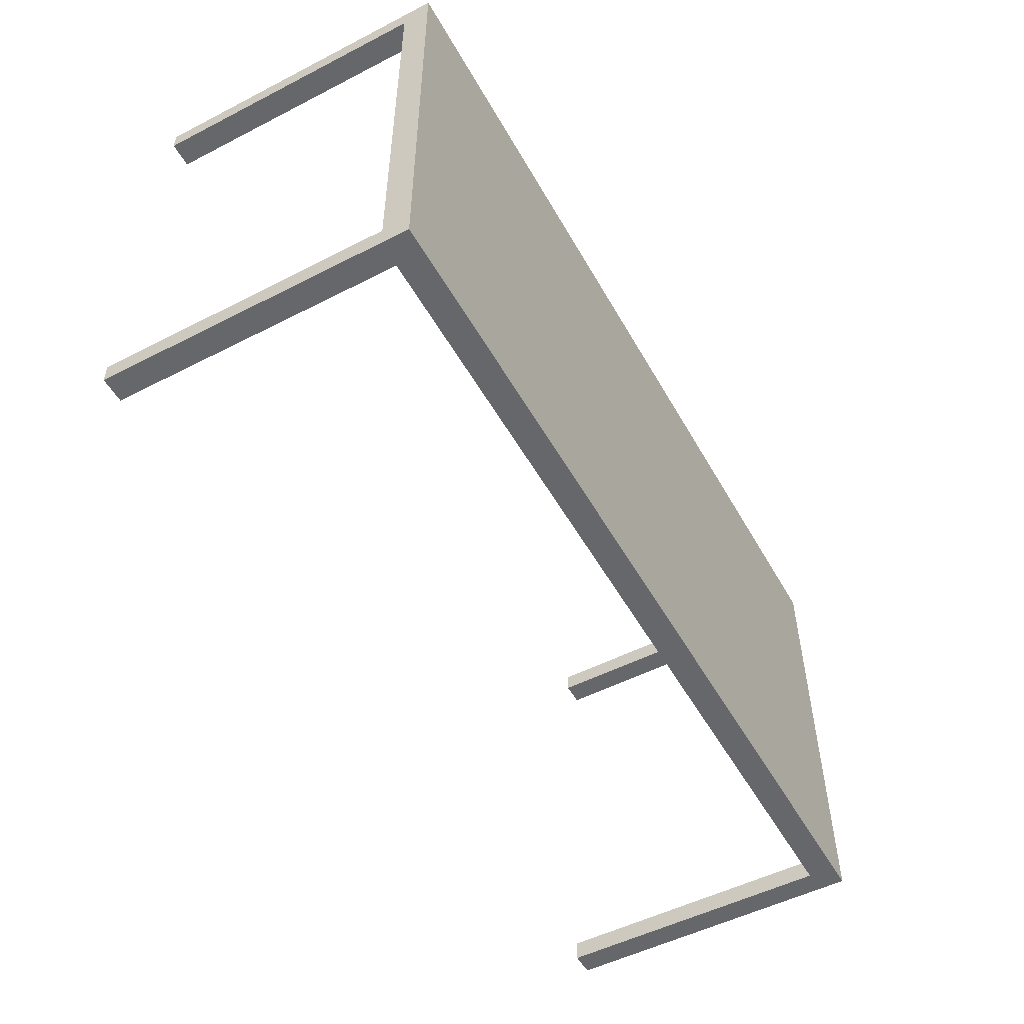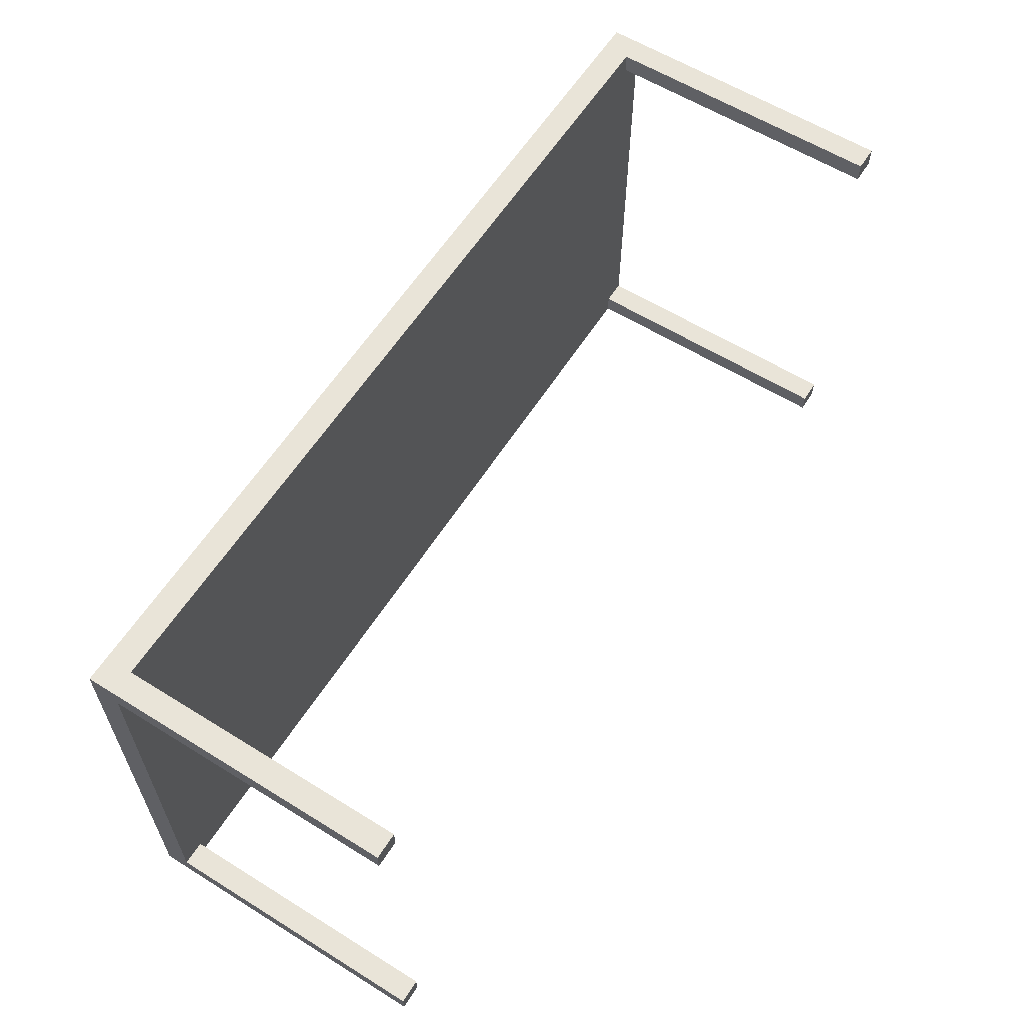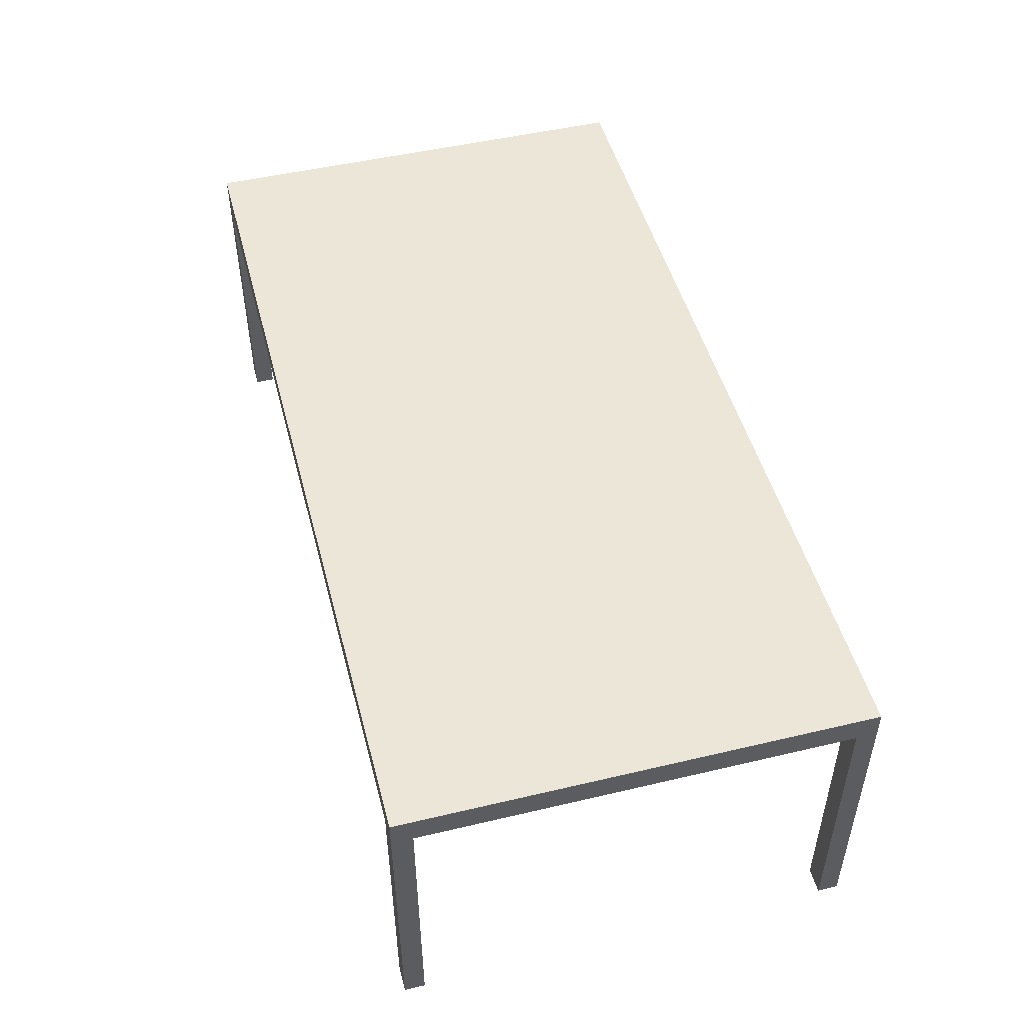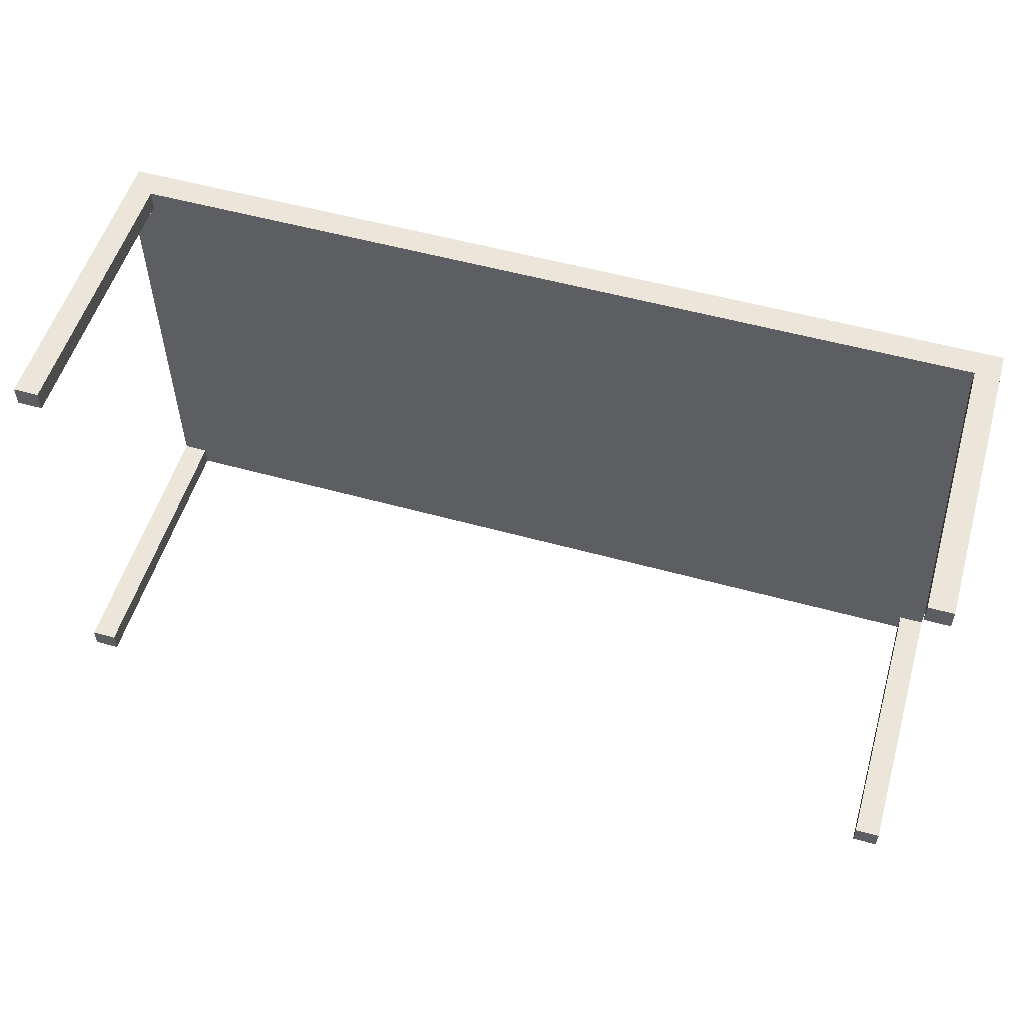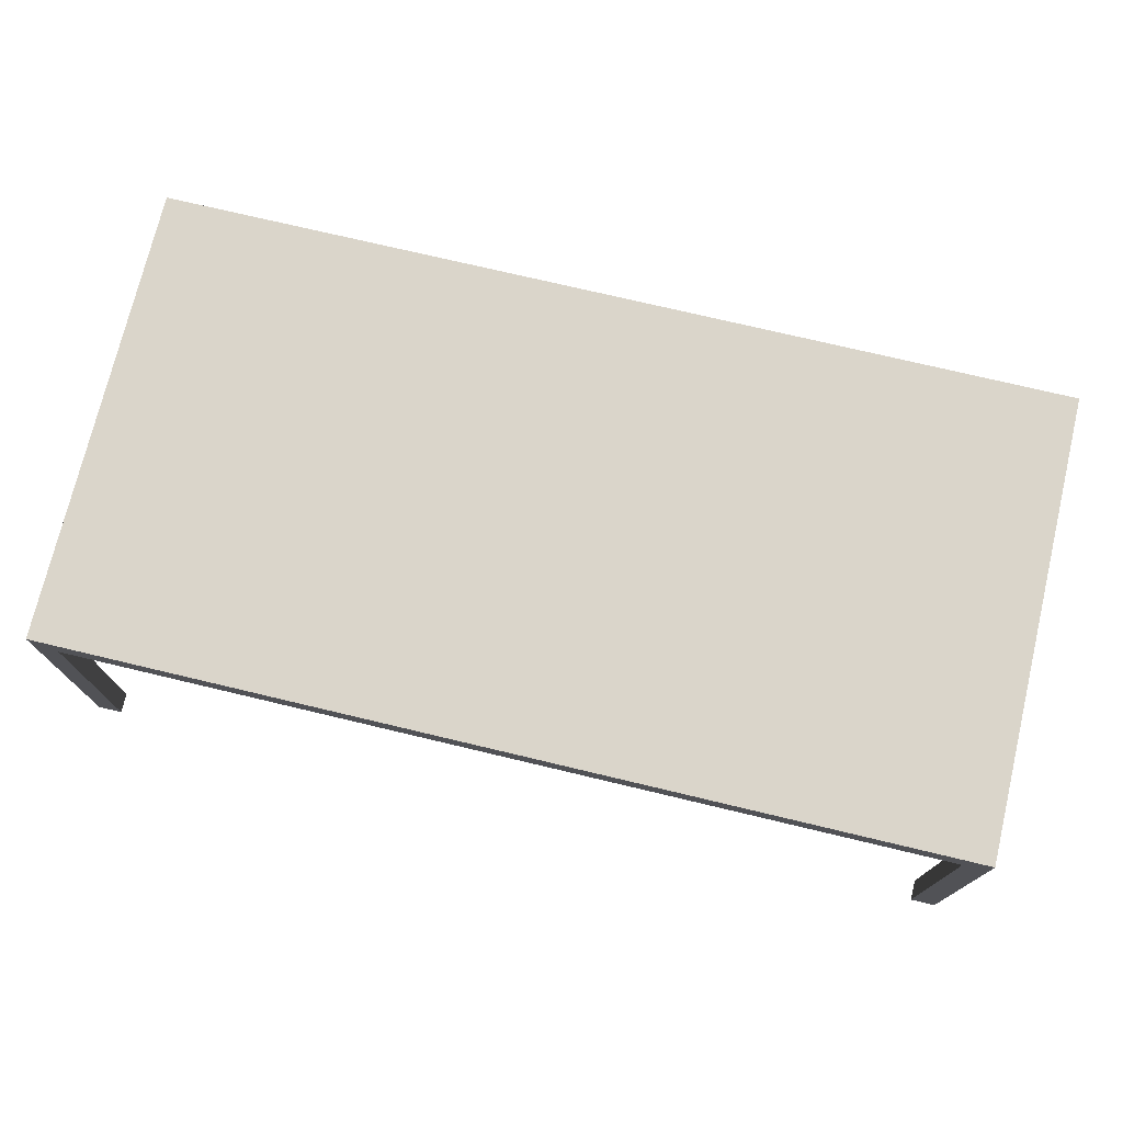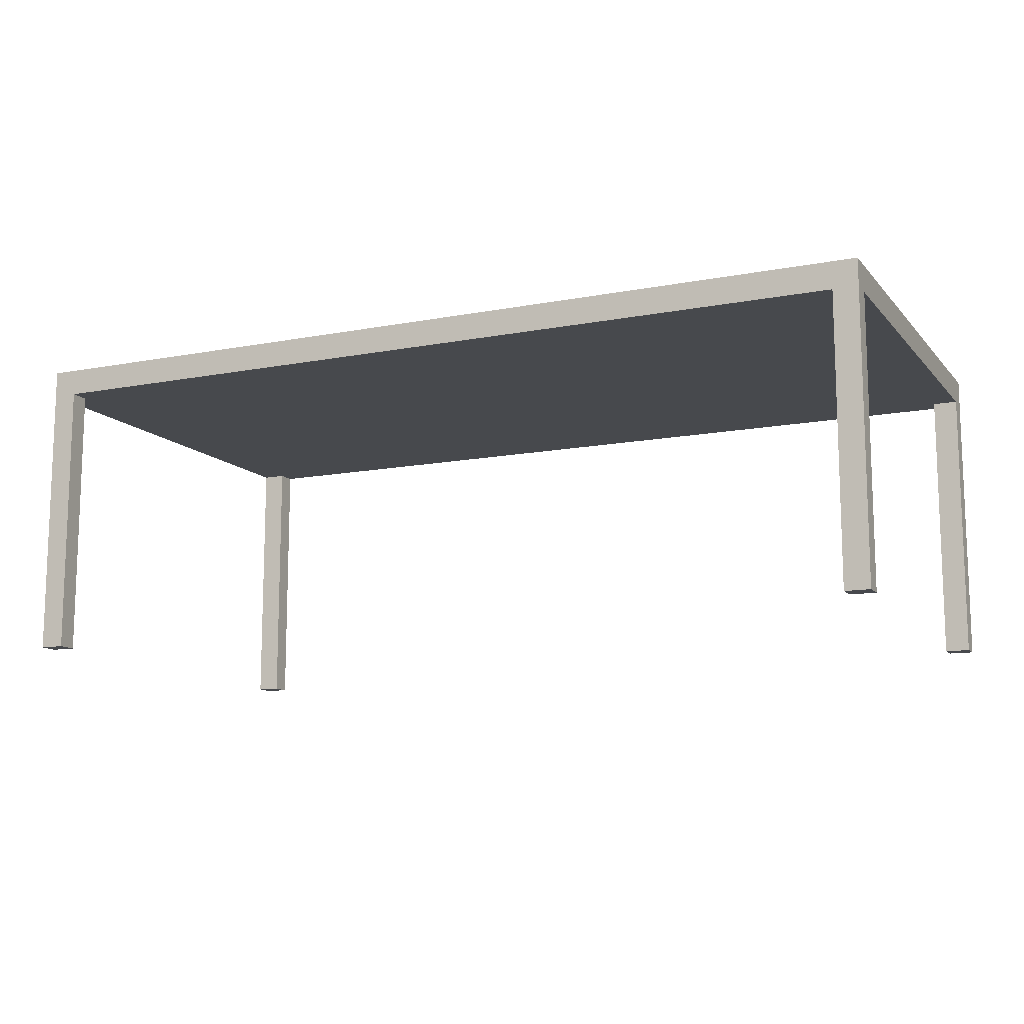
<metadata>
{"format":"obj","ext":"obj","renderer":"f3d","projection":"perspective","resolution":1024,"background":"white","views":[{"elev":-52.2,"azim":118.9,"up":"+Z"},{"elev":60.3,"azim":-57.6,"up":"+Z"},{"elev":49.1,"azim":75.3,"up":"+Y"},{"elev":54.3,"azim":16.4,"up":"+Z"},{"elev":74.2,"azim":-166.6,"up":"+Y"},{"elev":-12.0,"azim":-155.4,"up":"+Y"}]}
</metadata>
<code>
g default
v -26.84 10.23 -0.678
v -26.84 10.23 -5.586
v -26.84 10.37 -0.678
v -26.84 10.37 -5.586
v -36.55 10.37 -0.678
v -36.55 10.37 -5.586
v -36.55 10.23 -0.678
v -36.55 10.23 -5.586
v -36.55 10.09 -0.678
v -36.55 10.09 -5.586
v -26.84 10.09 -5.586
v -26.84 10.09 -0.678
v -27.11 10.09 -0.678
v -27.11 10.23 -0.678
v -27.11 10.37 -0.678
v -27.11 10.37 -5.586
v -27.11 10.23 -5.586
v -27.11 10.09 -5.586
v -36.29 10.09 -0.678
v -36.29 10.23 -0.678
v -36.29 10.37 -0.678
v -36.29 10.37 -5.586
v -36.29 10.23 -5.586
v -36.29 10.09 -5.586
v -27.11 10.09 -0.8946
v -36.29 10.09 -0.8946
v -36.55 10.09 -0.8946
v -36.55 10.23 -0.8946
v -36.55 10.37 -0.8946
v -36.29 10.37 -0.8946
v -27.11 10.37 -0.8946
v -26.84 10.37 -0.8946
v -26.84 10.23 -0.8946
v -26.84 10.09 -0.8946
v -27.11 10.09 -5.37
v -36.29 10.09 -5.37
v -36.55 10.09 -5.37
v -36.55 10.23 -5.37
v -36.55 10.37 -5.37
v -36.29 10.37 -5.37
v -27.11 10.37 -5.37
v -26.84 10.37 -5.37
v -26.84 10.23 -5.37
v -26.84 10.09 -5.37
v -36.55 7.077 -5.37
v -36.55 7.077 -5.586
v -36.29 7.077 -5.586
v -36.29 7.077 -5.37
v -26.84 7.077 -5.37
v -27.11 7.077 -5.37
v -27.11 7.077 -5.586
v -26.84 7.077 -5.586
v -36.55 7.077 -0.678
v -36.55 7.077 -0.8946
v -36.29 7.077 -0.8946
v -36.29 7.077 -0.678
v -27.11 7.077 -0.8946
v -27.11 7.077 -0.678
v -26.84 7.077 -0.8946
v -26.84 7.077 -0.678
g pCube2
f 43 2 4 42
f 40 22 6 39
f 39 6 8 38
f 45 46 47 48
f 23 8 6 22
f 7 20 21 5
f 38 8 10 37
f 8 23 24 10
f 2 43 44 11
f 20 7 9 19
f 1 14 13 12
f 15 14 1 3
f 42 4 16 41
f 2 17 16 4
f 18 17 2 11
f 49 50 51 52
f 14 20 19 13
f 21 20 14 15
f 41 16 22 40
f 17 23 22 16
f 24 23 17 18
f 36 24 18 35
f 19 26 25 13
f 53 54 55 56
f 7 28 27 9
f 5 29 28 7
f 21 30 29 5
f 15 31 30 21
f 3 32 31 15
f 1 33 32 3
f 34 33 1 12
f 58 57 59 60
f 26 36 35 25
f 27 37 36 26
f 28 38 37 27
f 29 39 38 28
f 30 40 39 29
f 31 41 40 30
f 32 42 41 31
f 33 43 42 32
f 44 43 33 34
f 34 25 35 44
f 37 10 46 45
f 10 24 47 46
f 24 36 48 47
f 36 37 45 48
f 44 35 50 49
f 35 18 51 50
f 18 11 52 51
f 11 44 49 52
f 9 27 54 53
f 27 26 55 54
f 26 19 56 55
f 19 9 53 56
f 13 25 57 58
f 25 34 59 57
f 34 12 60 59
f 12 13 58 60

</code>
